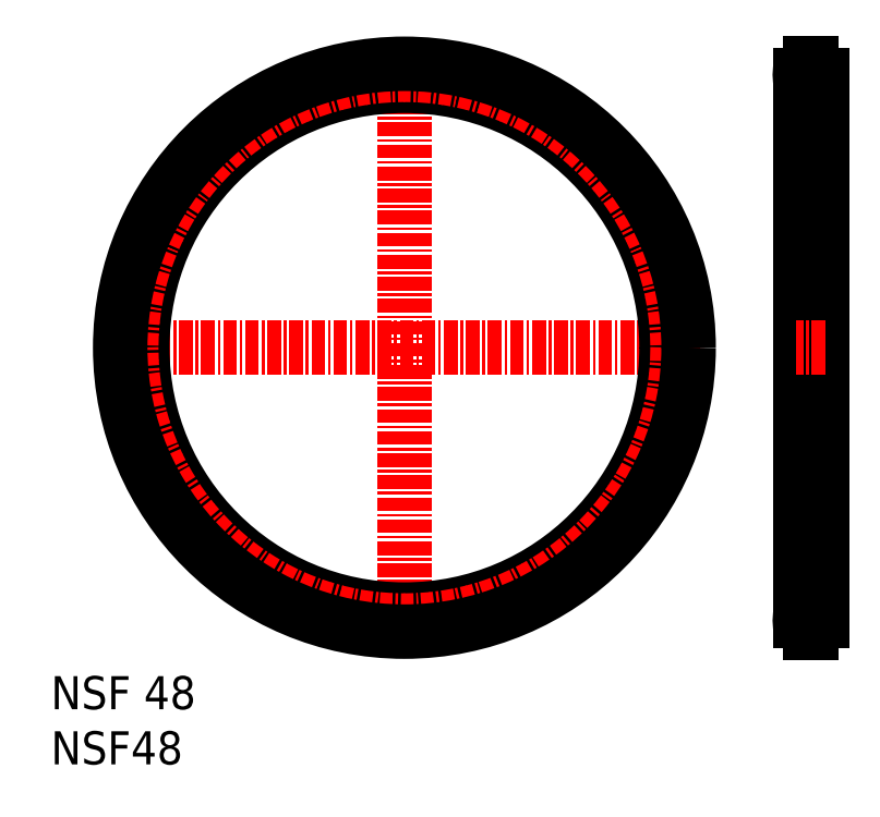
<metadata>
{"format":"dxf","ext":"dxf","renderer":"ezdxf+matplotlib","layout":"modelspace","background":"white","min_lineweight":24,"dpi":150}
</metadata>
<code>
0
SECTION
2
ENTITIES
0
INSERT
8
0
2
*U2
10
0
20
0
30
0
0
INSERT
8
0
2
*U3
10
0
20
0
30
0
0
LINE
8
CENTER
10
68.86
20
63.84
30
0
11
68.86
21
11.74
31
0
0
LINE
8
0
10
69.86
20
62.54
30
0
11
69.86
21
13.04
31
0
0
LINE
8
0
10
67.86
20
62.54
30
0
11
67.86
21
13.04
31
0
0
LINE
8
CENTER
10
70.16
20
13.04
30
0
11
67.56
21
13.04
31
0
0
LINE
8
CENTER
10
70.16
20
37.79
30
0
11
67.56
21
37.79
31
0
0
LINE
8
CENTER
10
58.85
20
37.79
30
0
11
5.213
21
37.79
31
0
0
LINE
8
CENTER
10
32.03
20
10.97
30
0
11
32.03
21
64.61
31
0
0
LINE
8
CENTER
10
70.16
20
62.54
30
0
11
67.56
21
62.54
31
0
0
ARC
8
0
10
68.86
20
13.04
30
0
40
1
50
94.3
51
265.7
0
LINE
8
0
10
68.79
20
14.14
30
0
11
68.79
21
14.04
31
0
0
LINE
8
0
10
68.94
20
14.14
30
0
11
68.94
21
14.04
31
0
0
LINE
8
0
10
68.94
20
12.04
30
0
11
68.94
21
11.94
31
0
0
LINE
8
0
10
68.79
20
12.04
30
0
11
68.79
21
11.94
31
0
0
ARC
8
0
10
68.86
20
13.04
30
0
40
1
50
274.3
51
85.7
0
LINE
8
0
10
68.79
20
11.94
30
0
11
68.94
21
11.94
31
0
0
LINE
8
0
10
68.79
20
14.14
30
0
11
68.94
21
14.14
31
0
0
LINE
8
0
10
68.94
20
61.44
30
0
11
68.94
21
61.54
31
0
0
LINE
8
0
10
68.94
20
63.54
30
0
11
68.94
21
63.64
31
0
0
LINE
8
0
10
68.79
20
61.44
30
0
11
68.79
21
61.54
31
0
0
LINE
8
0
10
68.79
20
63.54
30
0
11
68.79
21
63.64
31
0
0
ARC
8
0
10
68.86
20
62.54
30
0
40
1
50
94.3
51
265.7
0
ARC
8
0
10
68.86
20
62.54
30
0
40
1
50
274.3
51
85.7
0
LINE
8
0
10
68.79
20
63.64
30
0
11
68.94
21
63.64
31
0
0
LINE
8
0
10
68.79
20
61.44
30
0
11
68.94
21
61.44
31
0
0
CIRCLE
8
0
10
32.03
20
37.79
30
0
40
23.75
0
CIRCLE
8
CENTER
10
32.03
20
37.79
30
0
40
24.75
0
CIRCLE
8
0
10
32.03
20
37.79
30
0
40
25.75
0
ENDSEC
0
EOF

</code>
